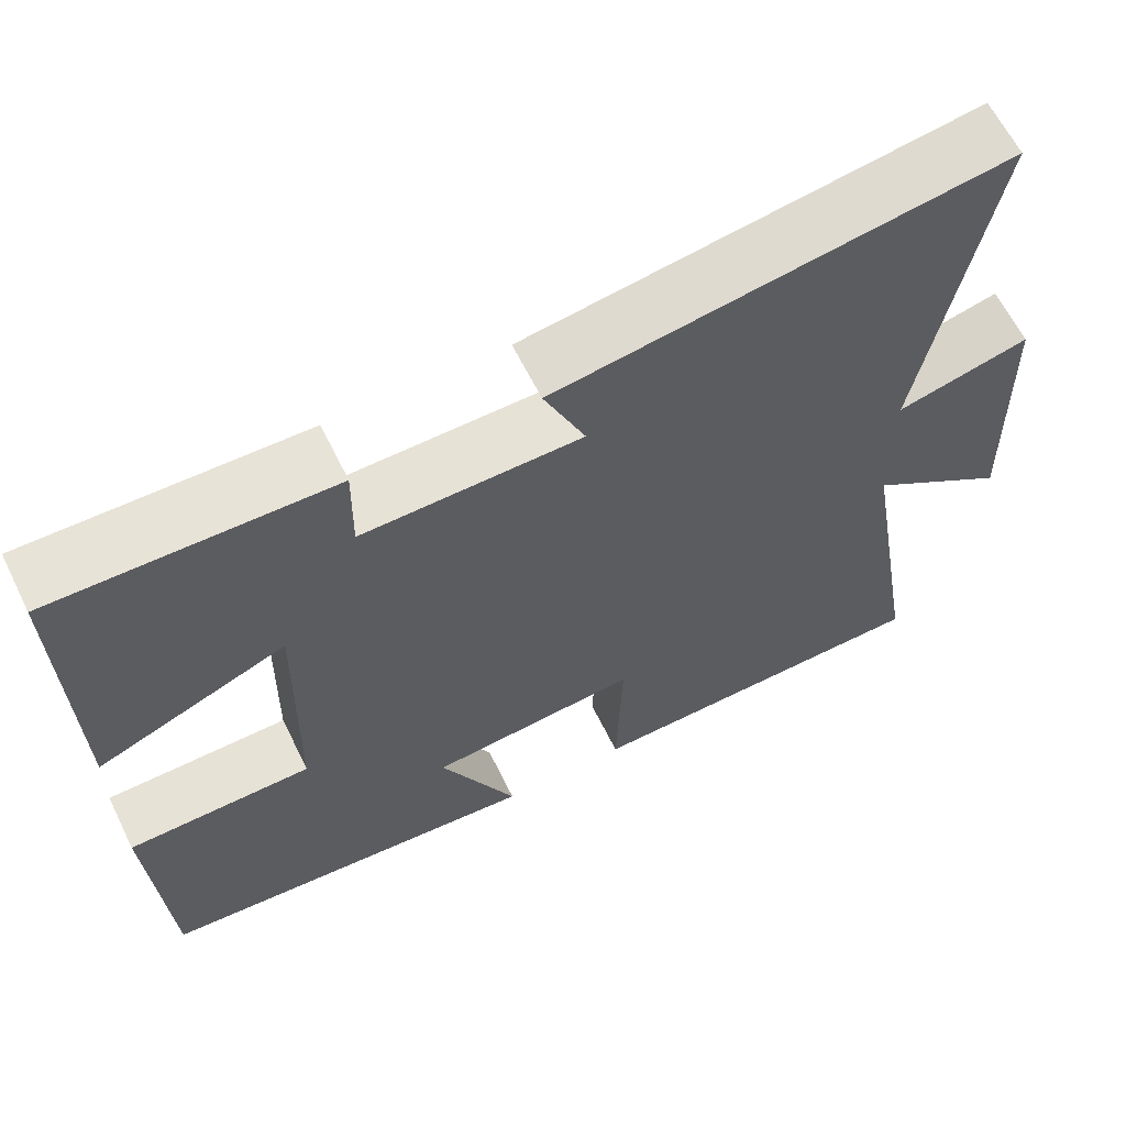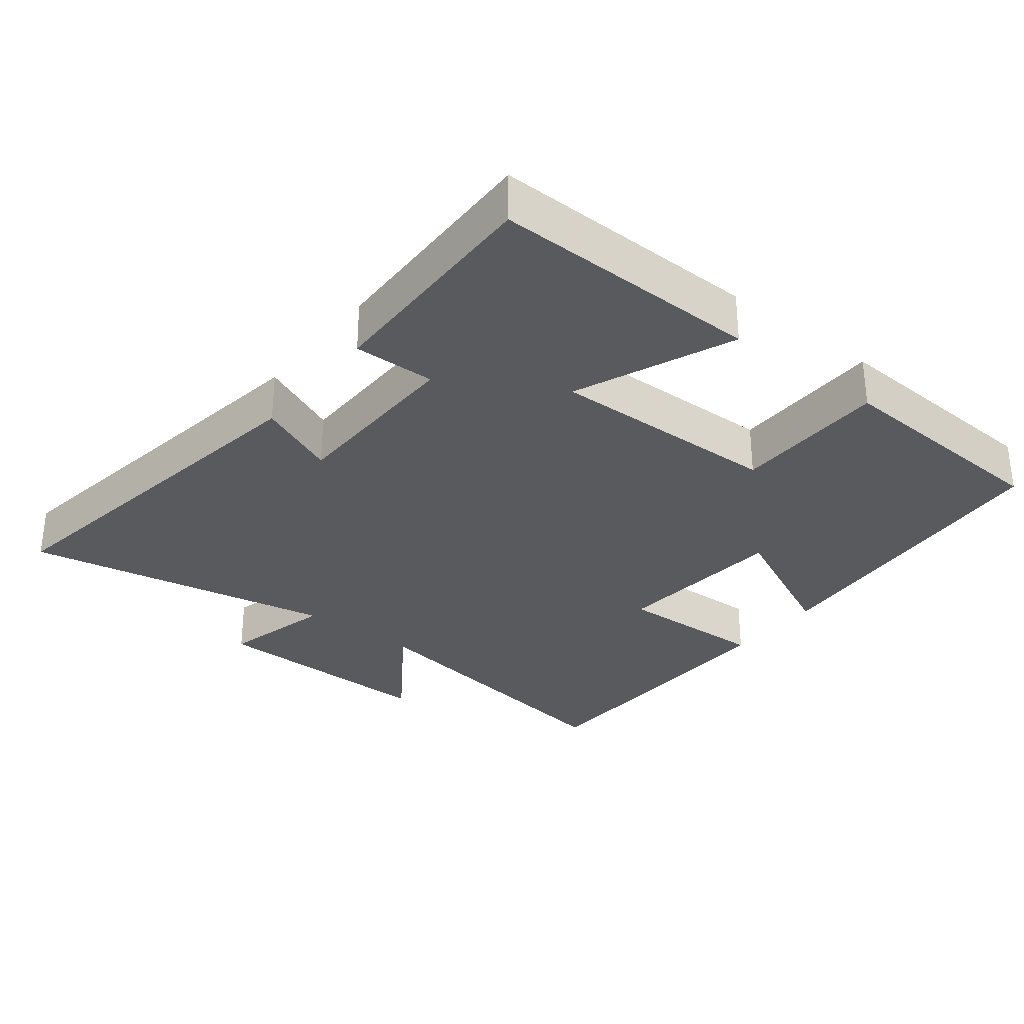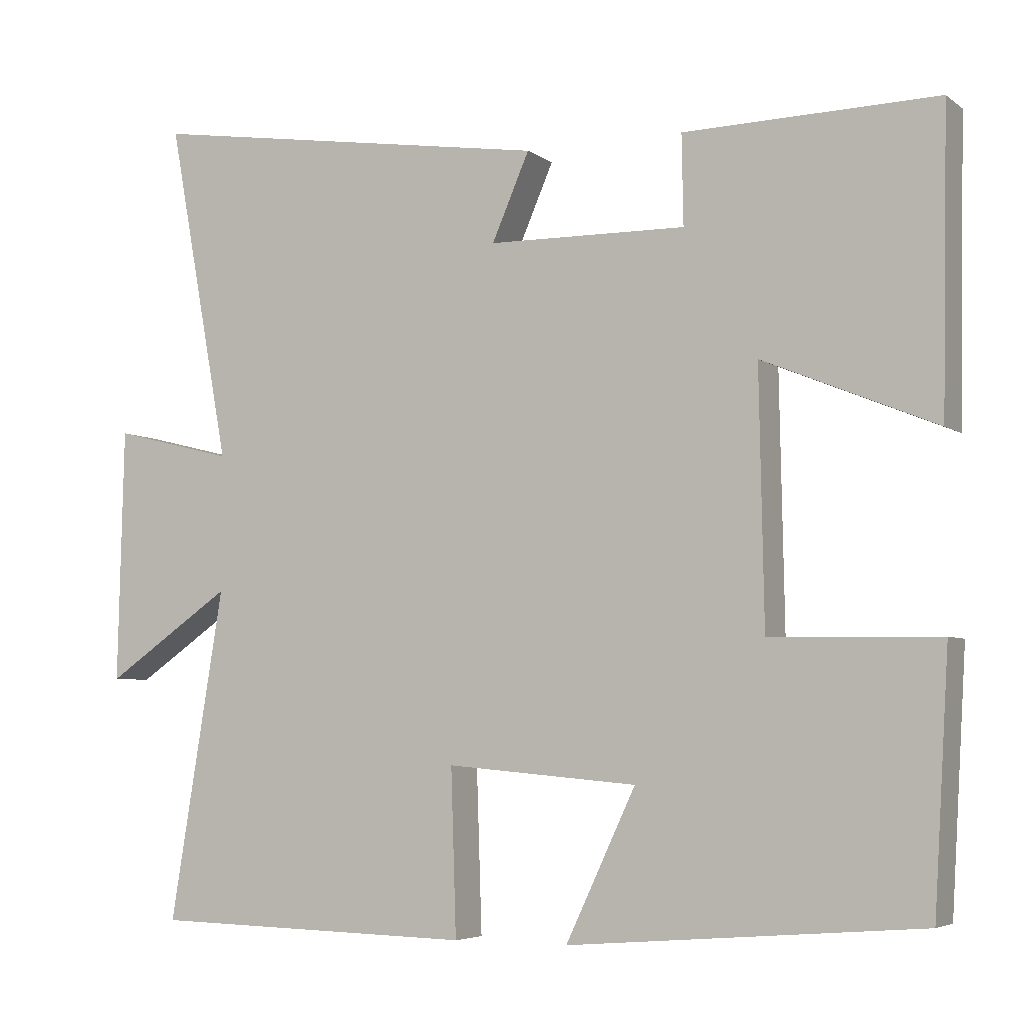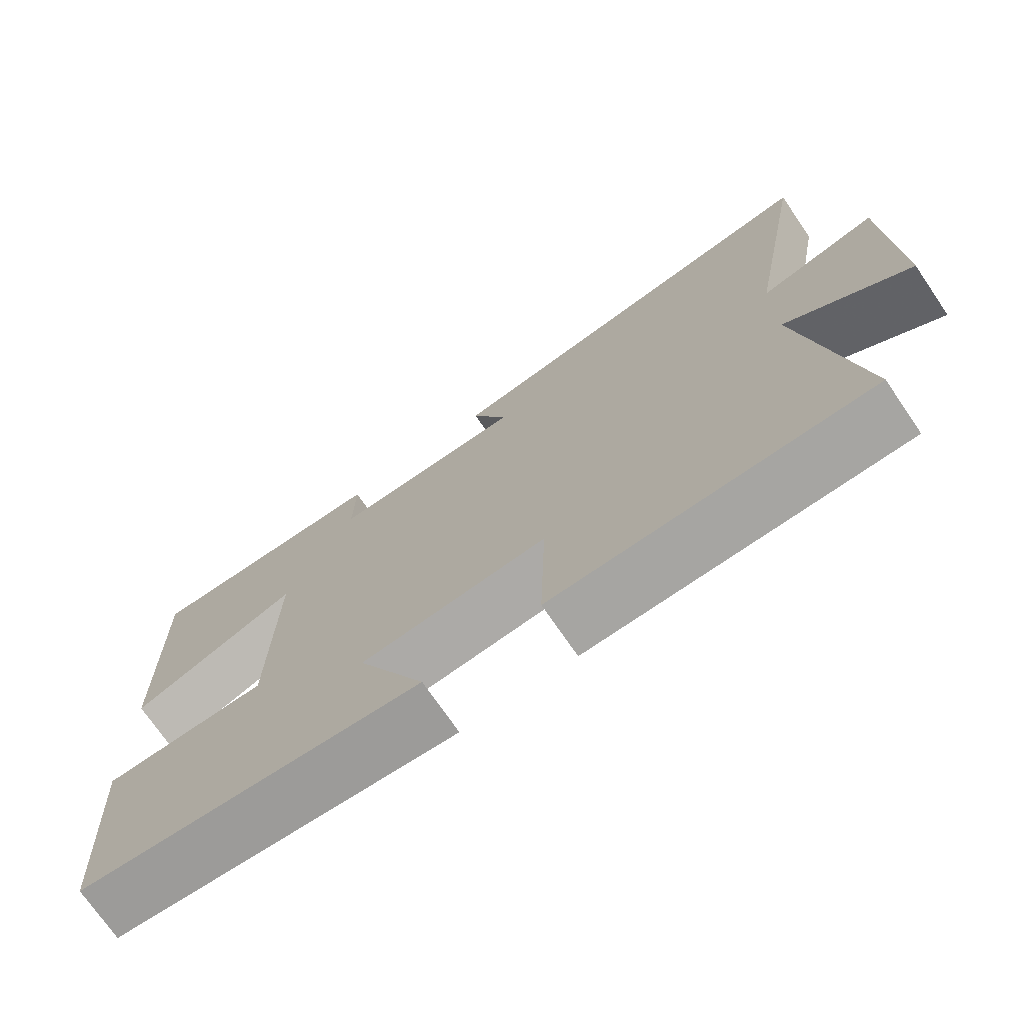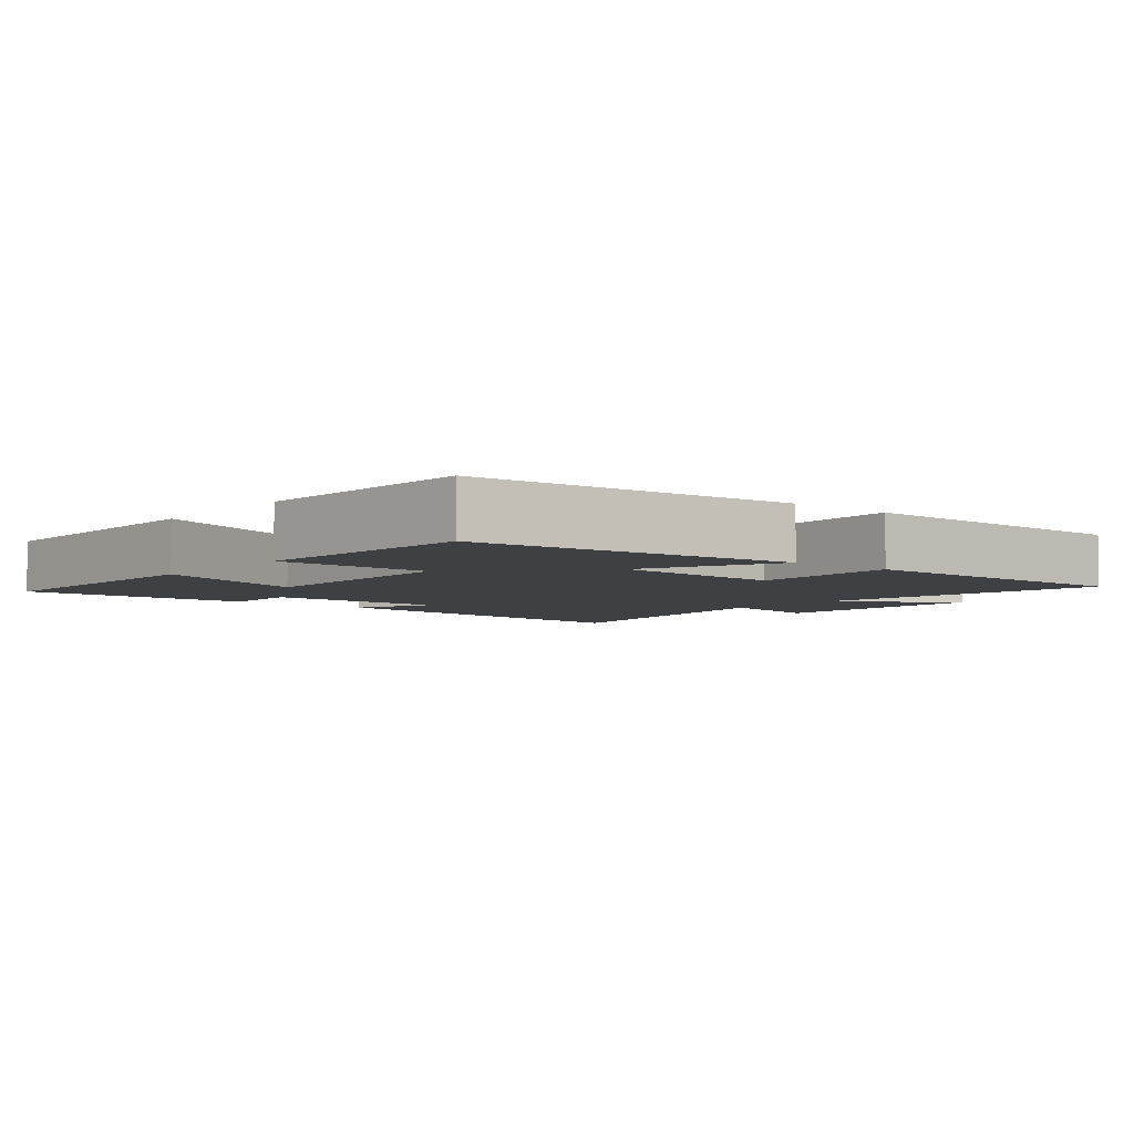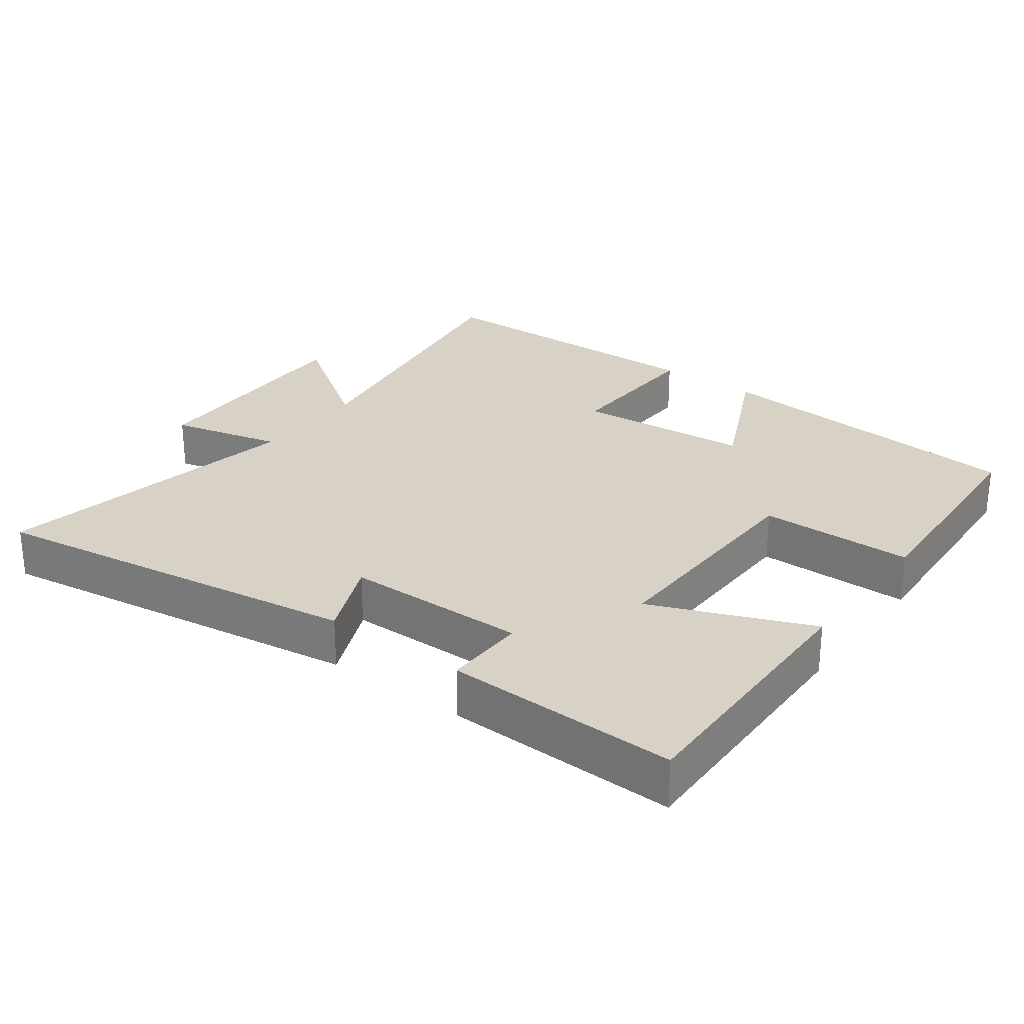
<metadata>
{"format":"obj","ext":"obj","renderer":"f3d","projection":"perspective","resolution":1024,"background":"white","views":[{"elev":62.9,"azim":153.8,"up":"+Z"},{"elev":-30.9,"azim":52.0,"up":"+Y"},{"elev":-5.1,"azim":26.8,"up":"+Z"},{"elev":-72.9,"azim":-145.6,"up":"+Z"},{"elev":-4.8,"azim":140.9,"up":"+Y"},{"elev":27.3,"azim":36.8,"up":"+Y"}]}
</metadata>
<code>
v -0.583 0.07 0.583
v -0.04 0.07 0.5
v -0.09 0.07 0.385
v 0.174 0.07 0.381
v 0.172 0.07 0.5
v 0.508 0.07 0.507
v 0.5 0.07 0.115
v 0.27 0.07 0.21
v 0.276 0.07 -0.126
v 0.5 0.07 -0.129
v 0.48 0.07 -0.462
v 0.012 0.07 -0.5
v 0.105 0.07 -0.303
v -0.149 0.07 -0.281
v -0.142 0.07 -0.5
v -0.572 0.07 -0.49
v -0.5 0.07 -0.051
v -0.669 0.07 -0.167
v -0.661 0.07 0.171
v -0.5 0.07 0.131
v -0.583 0 0.583
v -0.04 0 0.5
v -0.09 0 0.385
v 0.174 0 0.381
v 0.172 0 0.5
v 0.508 0 0.507
v 0.5 0 0.115
v 0.27 0 0.21
v 0.276 0 -0.126
v 0.5 0 -0.129
v 0.48 0 -0.462
v 0.012 0 -0.5
v 0.105 0 -0.303
v -0.149 0 -0.281
v -0.142 0 -0.5
v -0.572 0 -0.49
v -0.5 0 -0.051
v -0.669 0 -0.167
v -0.661 0 0.171
v -0.5 0 0.131
f 17 18 19 20
f 14 15 16 17
f 13 14 17 20
f 10 11 12 13
f 9 10 13
f 8 9 13 20
f 5 6 7 8
f 4 5 8
f 3 4 8 20
f 1 2 3 20
f 40 39 38 37
f 37 36 35 34
f 40 37 34 33
f 33 32 31 30
f 33 30 29
f 40 33 29 28
f 28 27 26 25
f 28 25 24
f 40 28 24 23
f 40 23 22 21
f 1 21 22 2
f 2 22 23 3
f 3 23 24 4
f 4 24 25 5
f 5 25 26 6
f 6 26 27 7
f 7 27 28 8
f 8 28 29 9
f 9 29 30 10
f 10 30 31 11
f 11 31 32 12
f 12 32 33 13
f 13 33 34 14
f 14 34 35 15
f 15 35 36 16
f 16 36 37 17
f 17 37 38 18
f 18 38 39 19
f 19 39 40 20
f 20 40 21 1

</code>
